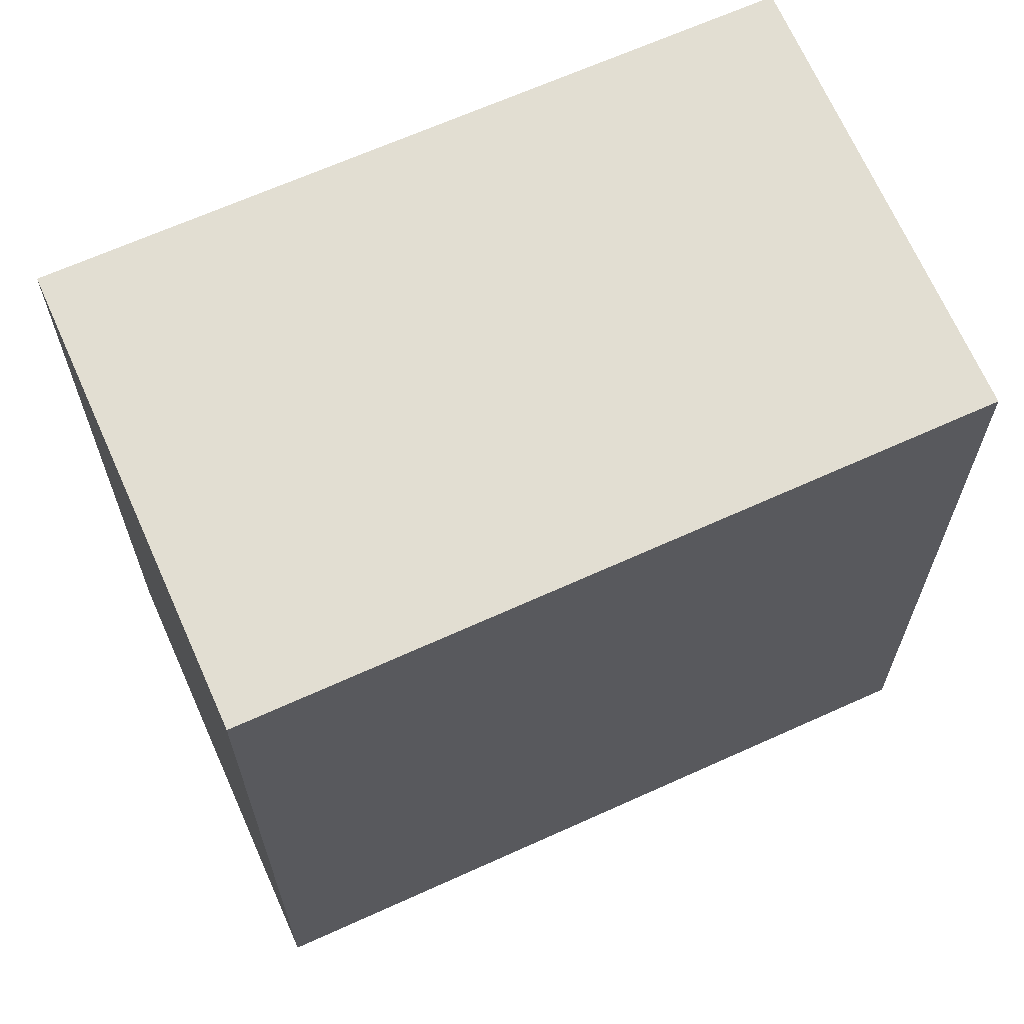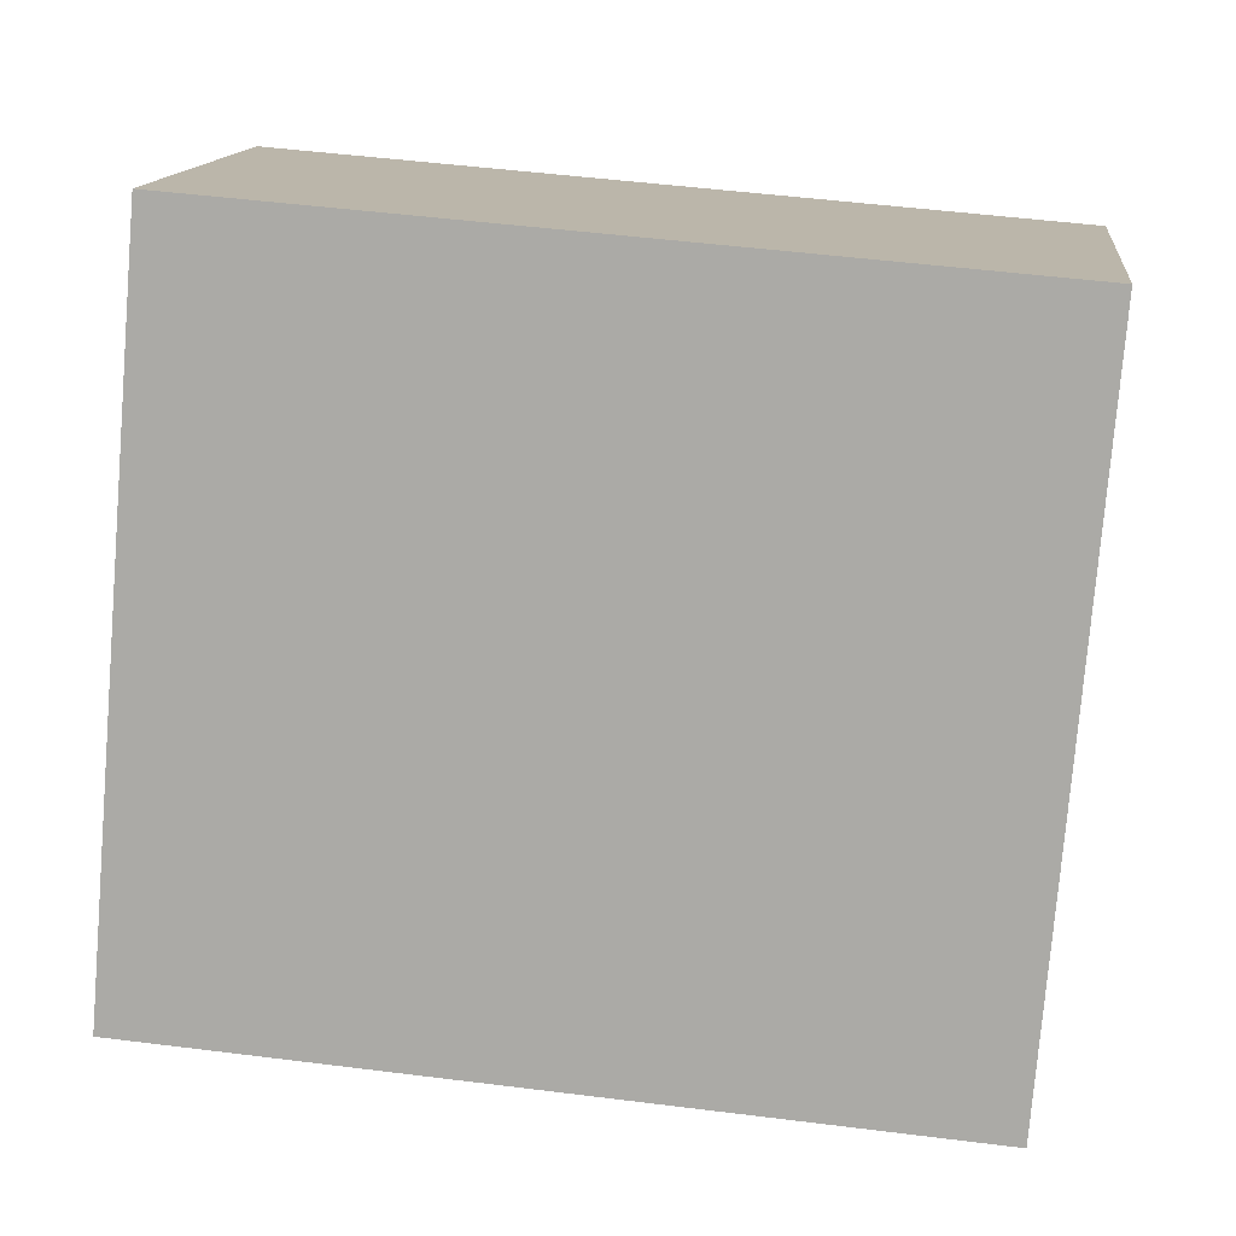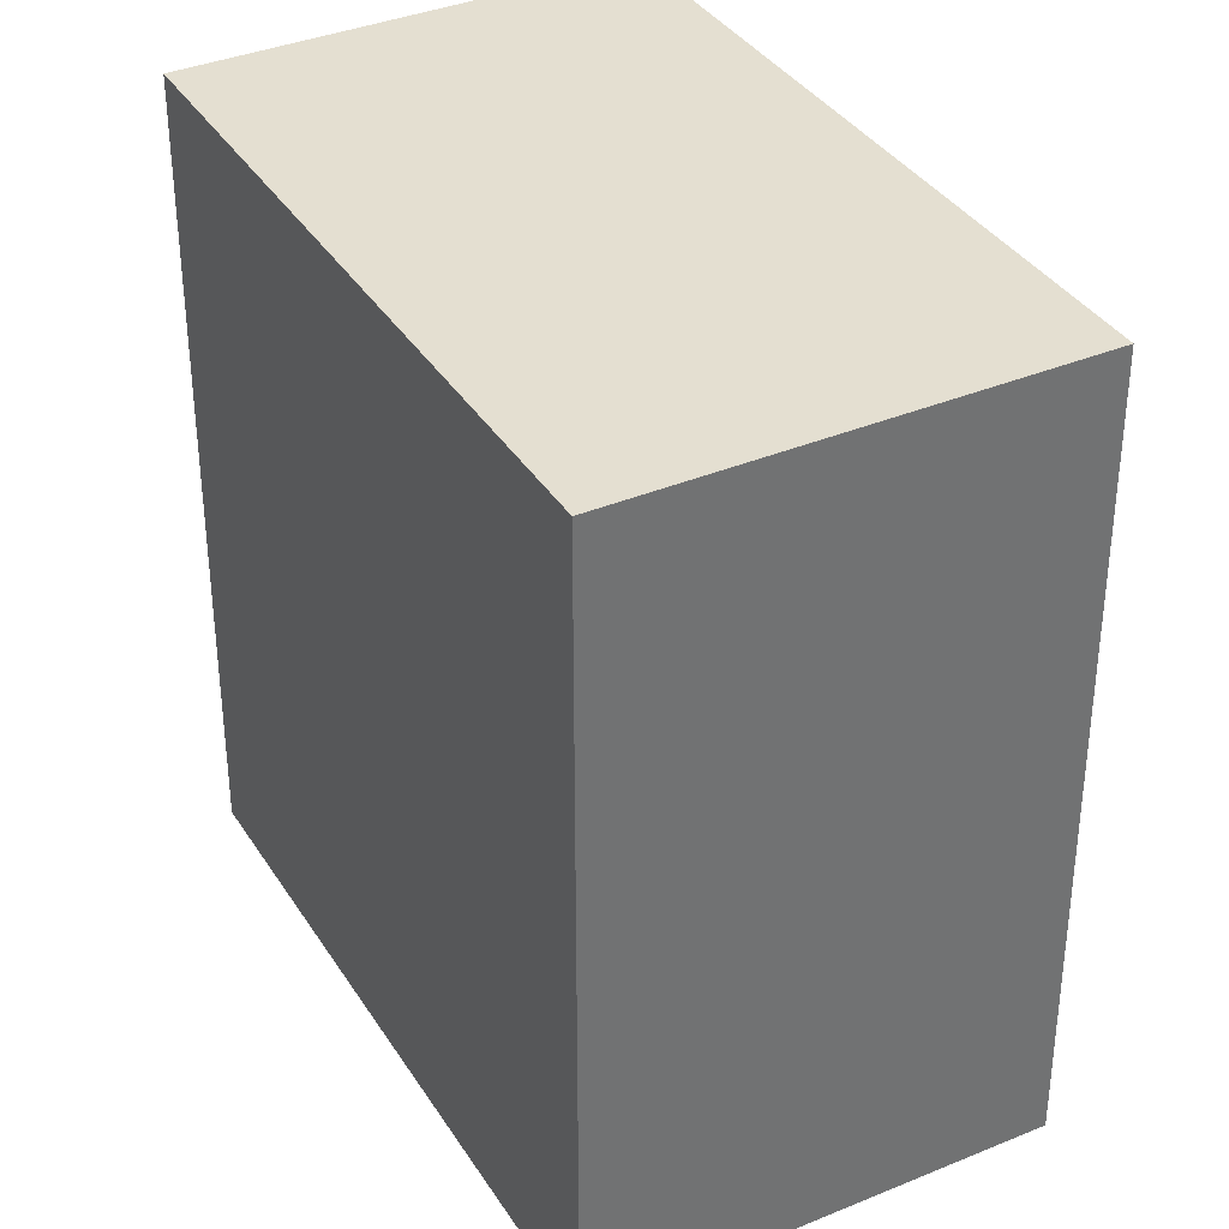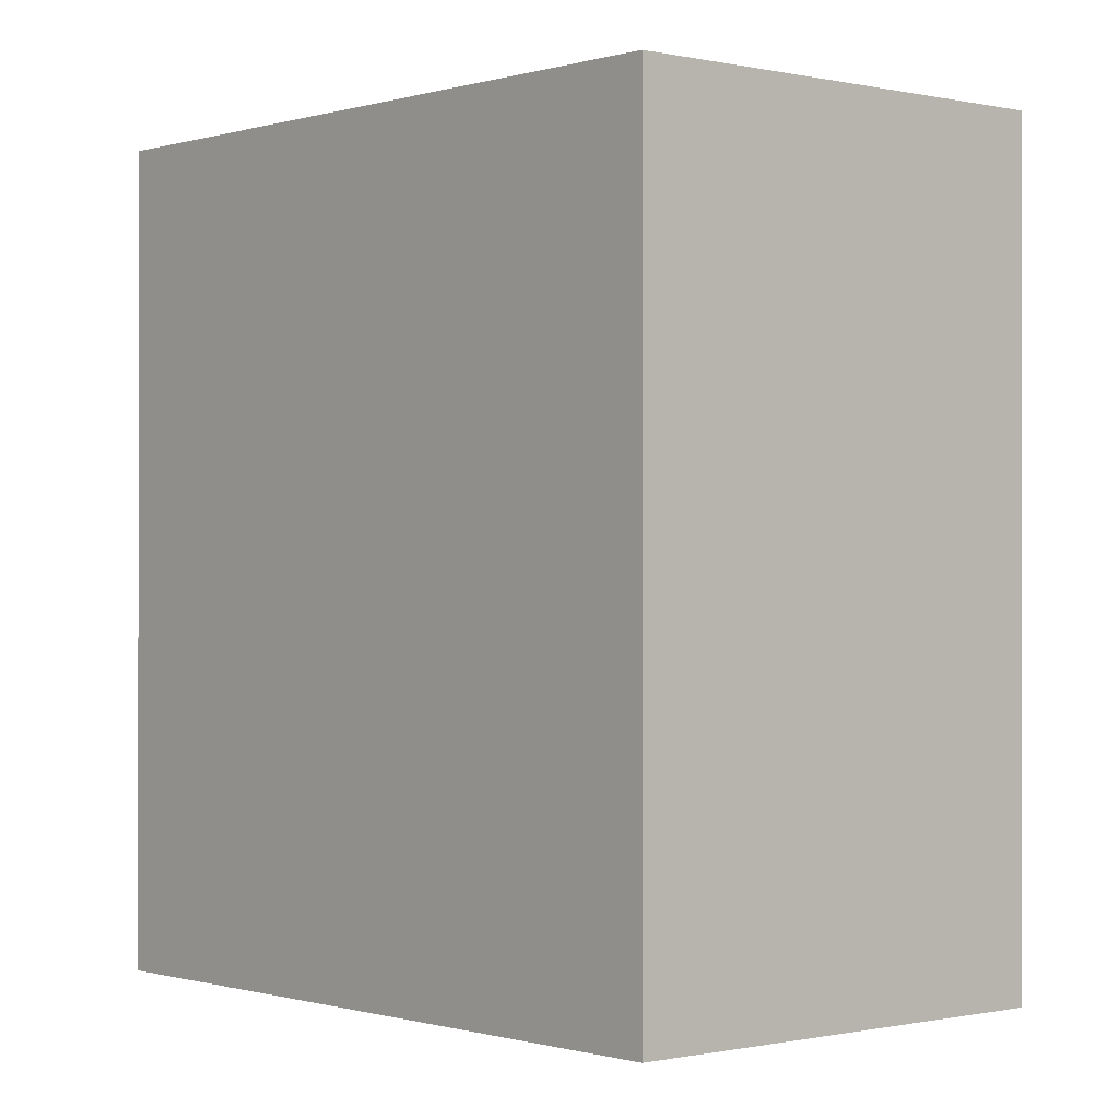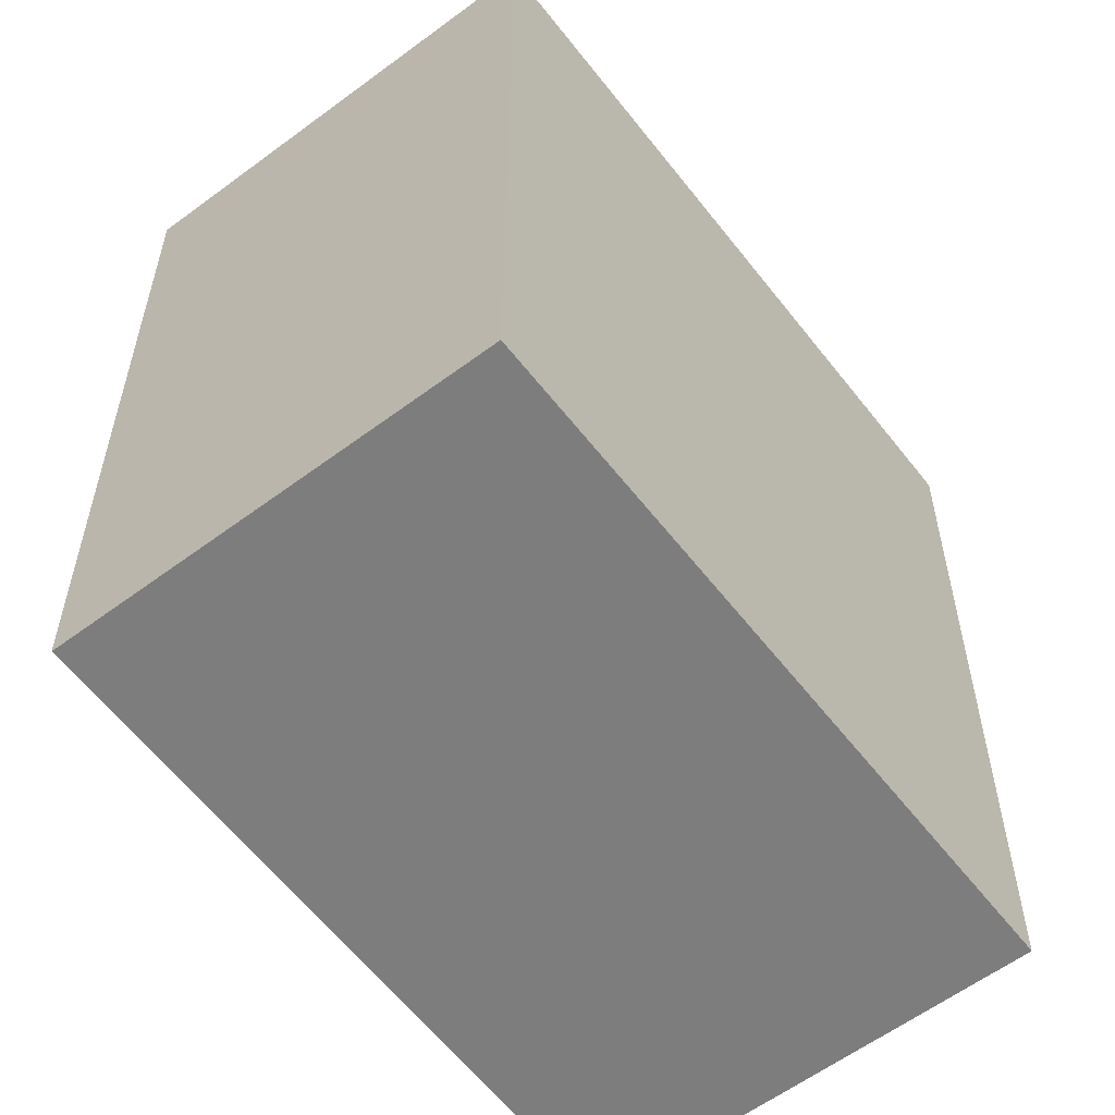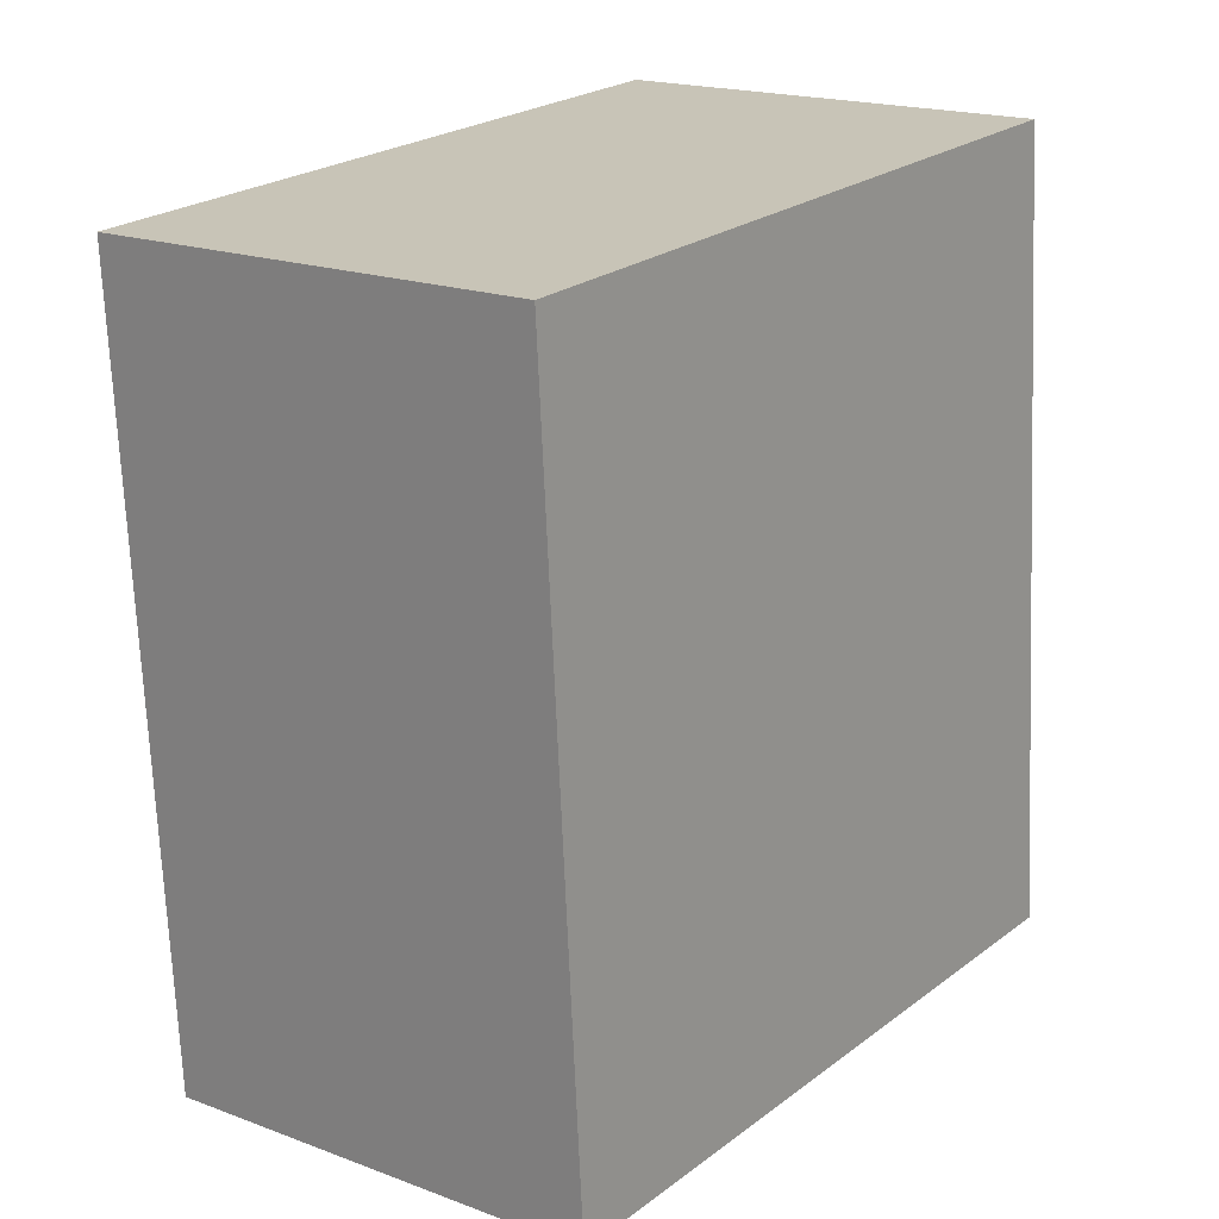
<metadata>
{"format":"obj","ext":"obj","renderer":"f3d","projection":"perspective","resolution":1024,"background":"white","views":[{"elev":67.9,"azim":-151.5,"up":"+Y"},{"elev":50.9,"azim":97.8,"up":"+Z"},{"elev":36.7,"azim":114.0,"up":"+Y"},{"elev":-0.4,"azim":101.4,"up":"+Y"},{"elev":-59.1,"azim":-0.1,"up":"+Y"},{"elev":-69.7,"azim":-177.6,"up":"+Z"}]}
</metadata>
<code>
v  2.132 3.886 -2.818
v  1.741 3.886 1.342
v  3.899 3.886 -1.455
v  0 3.886 2.379e-16
v  1.741 -8.217e-17 1.342
v  3.899 8.909e-17 -1.455
v  2.132 1.726e-16 -2.818
v  0 0 0
g defaultobject
f 1 2 3
f 2 1 4
f 5 3 2
f 3 5 6
f 6 1 3
f 1 6 7
f 7 4 1
f 4 7 8
f 8 2 4
f 2 8 5
f 5 7 6
f 7 5 8

</code>
